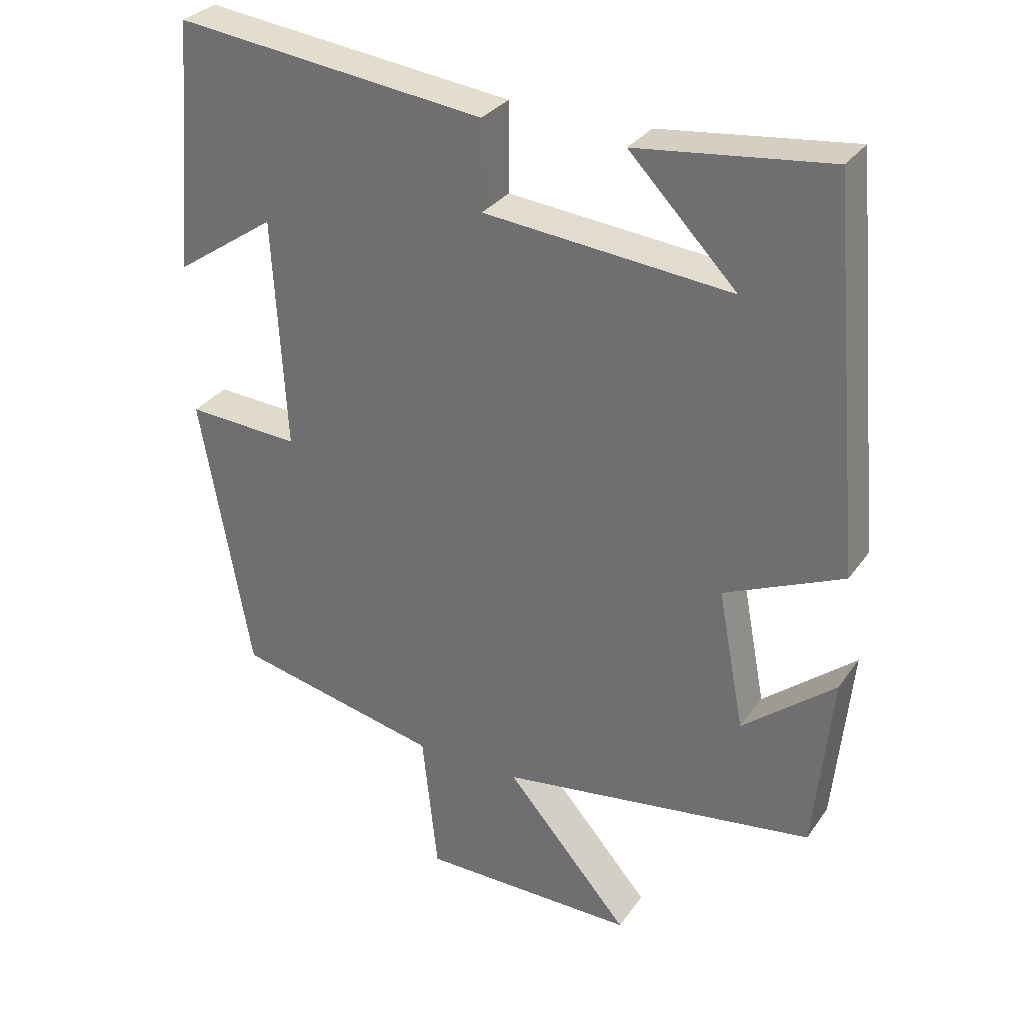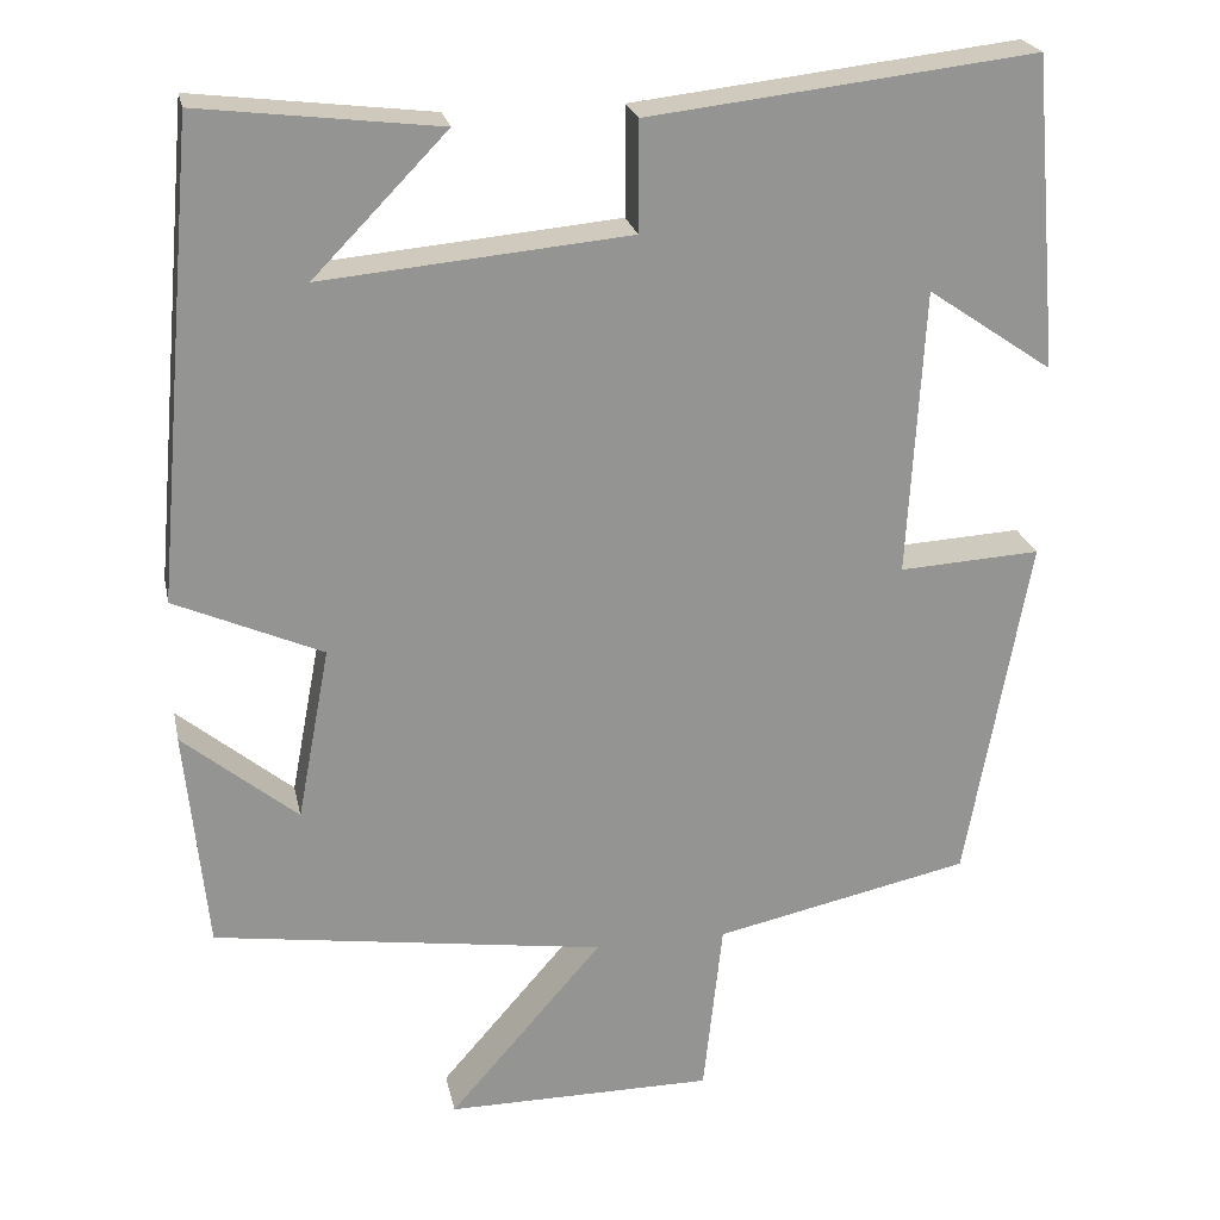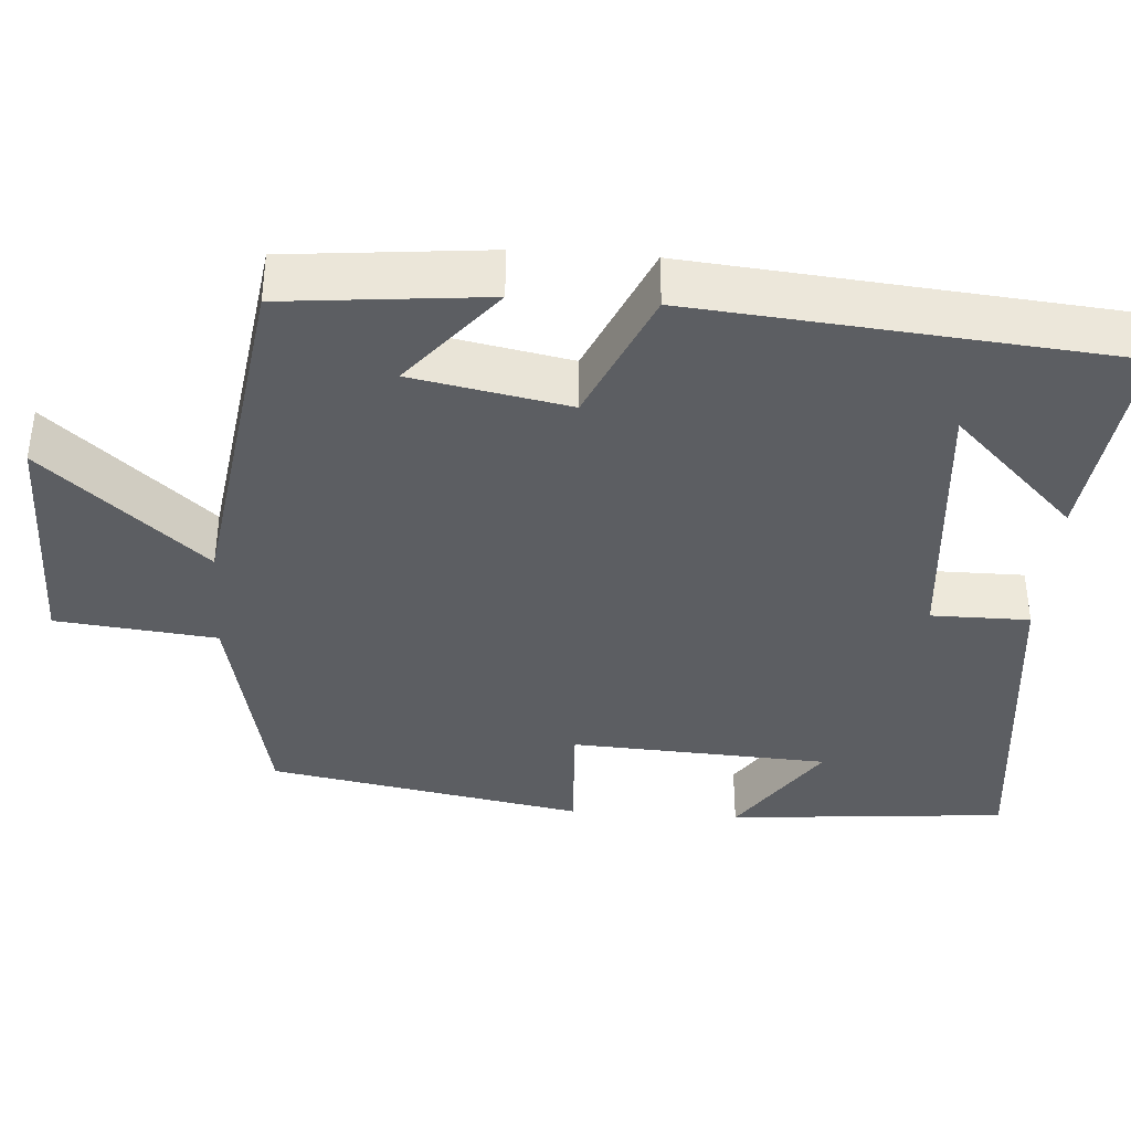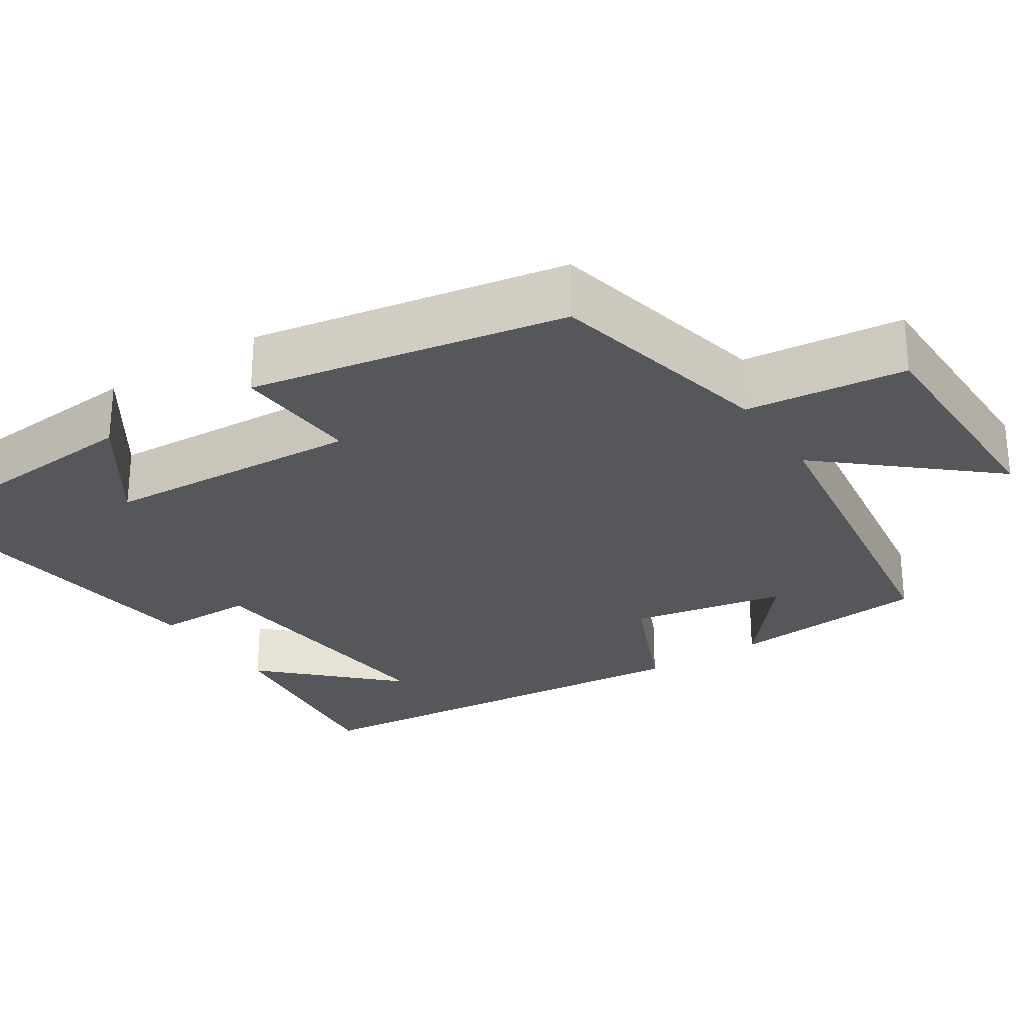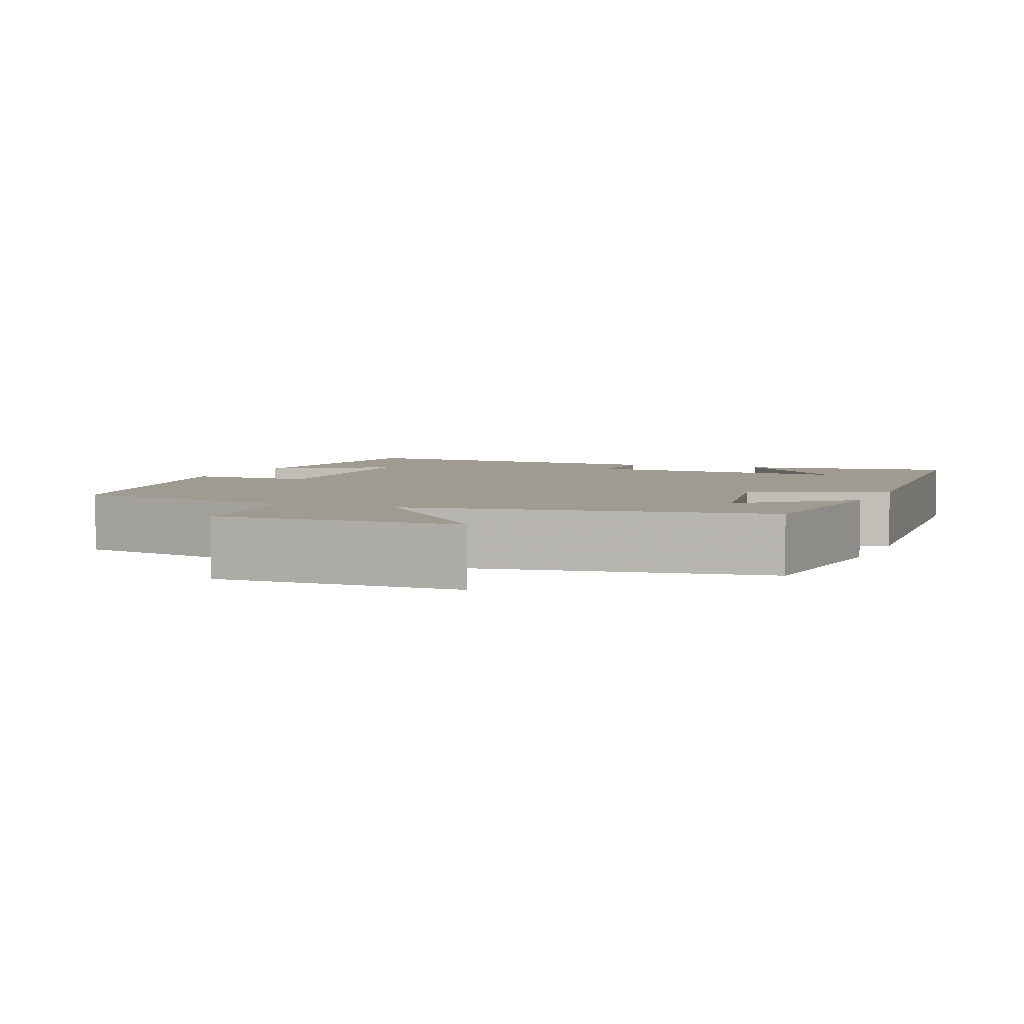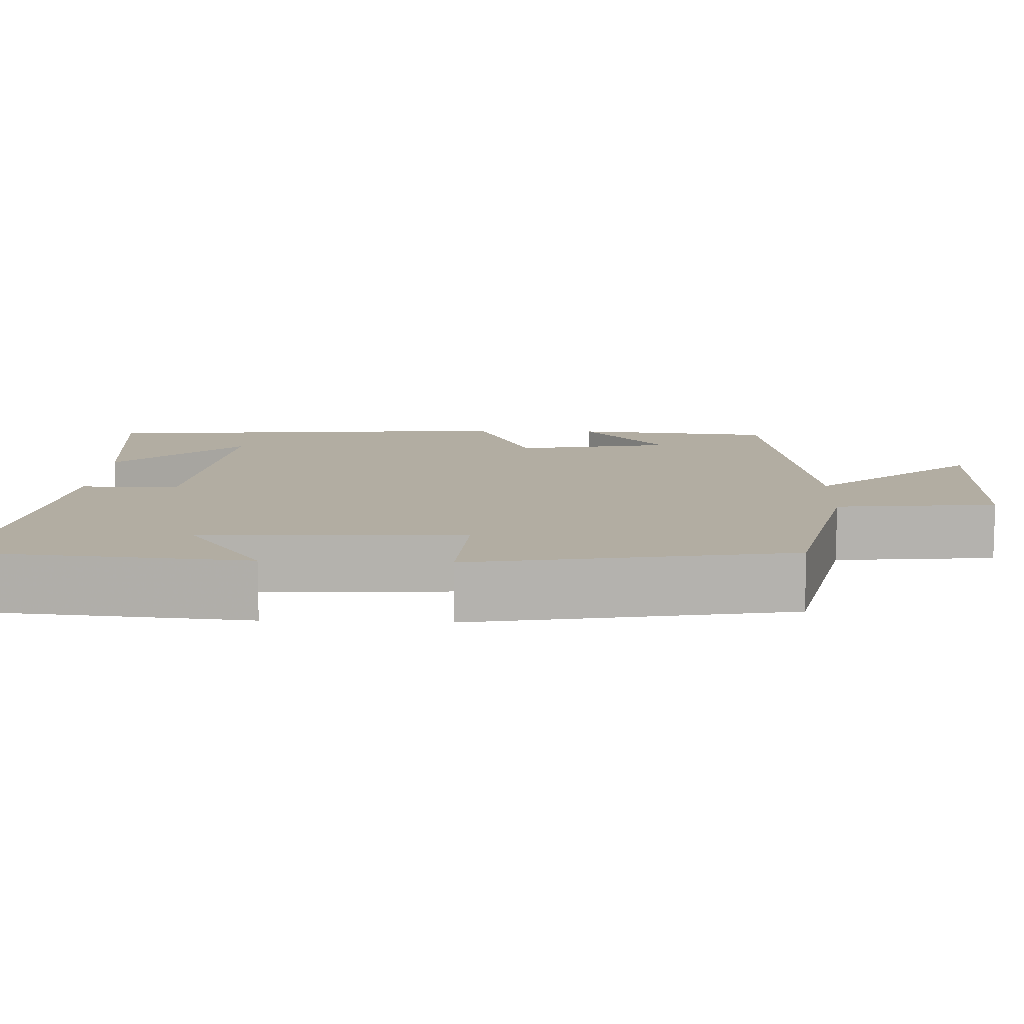
<metadata>
{"format":"obj","ext":"obj","renderer":"f3d","projection":"perspective","resolution":1024,"background":"white","views":[{"elev":31.0,"azim":-151.0,"up":"+Z"},{"elev":23.3,"azim":-11.7,"up":"+Z"},{"elev":-38.0,"azim":-94.0,"up":"+Y"},{"elev":-27.0,"azim":123.1,"up":"+Y"},{"elev":4.2,"azim":-158.2,"up":"+Y"},{"elev":10.6,"azim":92.4,"up":"+Y"}]}
</metadata>
<code>
v 0.428 0.07 -0.436
v 0.132 0.07 -0.5
v 0.11 0.07 -0.705
v -0.2 0.07 -0.705
v -0.022 0.07 -0.5
v -0.475 0.07 -0.433
v -0.5 0.07 -0.176
v -0.368 0.07 -0.285
v -0.33 0.07 -0.085
v -0.5 0.07 -0.01
v -0.451 0.07 0.533
v -0.176 0.07 0.5
v -0.33 0.07 0.342
v 0.024 0.07 0.374
v 0.024 0.07 0.5
v 0.469 0.07 0.551
v 0.5 0.07 0.192
v 0.355 0.07 0.291
v 0.337 0.07 -0.041
v 0.5 0.07 -0.032
v 0.428 0 -0.436
v 0.132 0 -0.5
v 0.11 0 -0.705
v -0.2 0 -0.705
v -0.022 0 -0.5
v -0.475 0 -0.433
v -0.5 0 -0.176
v -0.368 0 -0.285
v -0.33 0 -0.085
v -0.5 0 -0.01
v -0.451 0 0.533
v -0.176 0 0.5
v -0.33 0 0.342
v 0.024 0 0.374
v 0.024 0 0.5
v 0.469 0 0.551
v 0.5 0 0.192
v 0.355 0 0.291
v 0.337 0 -0.041
v 0.5 0 -0.032
f 19 20 1 2
f 18 19 2
f 16 17 18
f 14 15 16 18
f 13 14 18 2
f 11 12 13
f 9 10 11 13
f 9 13 2
f 8 9 2
f 6 7 8
f 5 6 8 2
f 2 3 4 5
f 22 21 40 39
f 22 39 38
f 38 37 36
f 38 36 35 34
f 22 38 34 33
f 33 32 31
f 33 31 30 29
f 22 33 29
f 22 29 28
f 28 27 26
f 22 28 26 25
f 25 24 23 22
f 1 21 22 2
f 2 22 23 3
f 3 23 24 4
f 4 24 25 5
f 5 25 26 6
f 6 26 27 7
f 7 27 28 8
f 8 28 29 9
f 9 29 30 10
f 10 30 31 11
f 11 31 32 12
f 12 32 33 13
f 13 33 34 14
f 14 34 35 15
f 15 35 36 16
f 16 36 37 17
f 17 37 38 18
f 18 38 39 19
f 19 39 40 20
f 20 40 21 1

</code>
